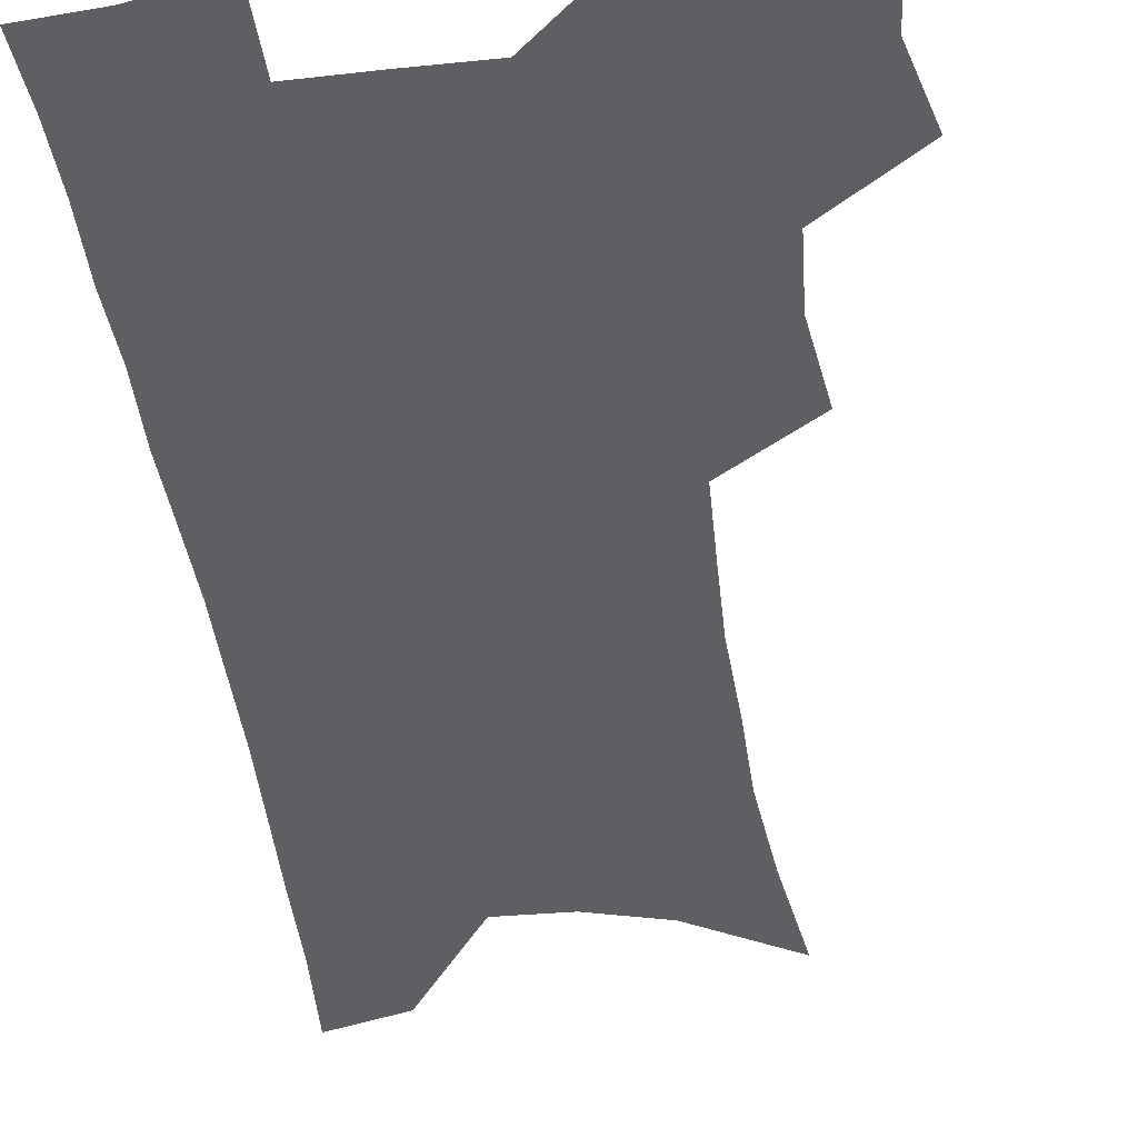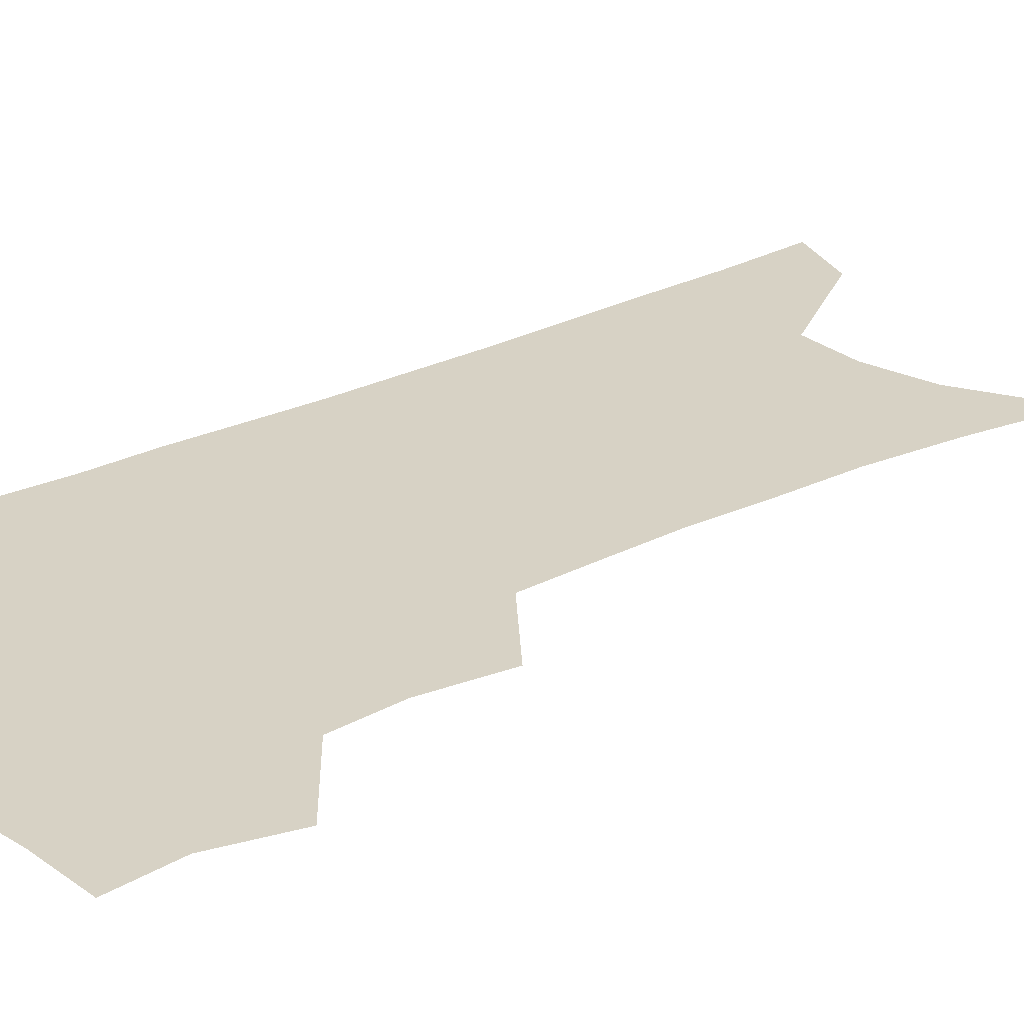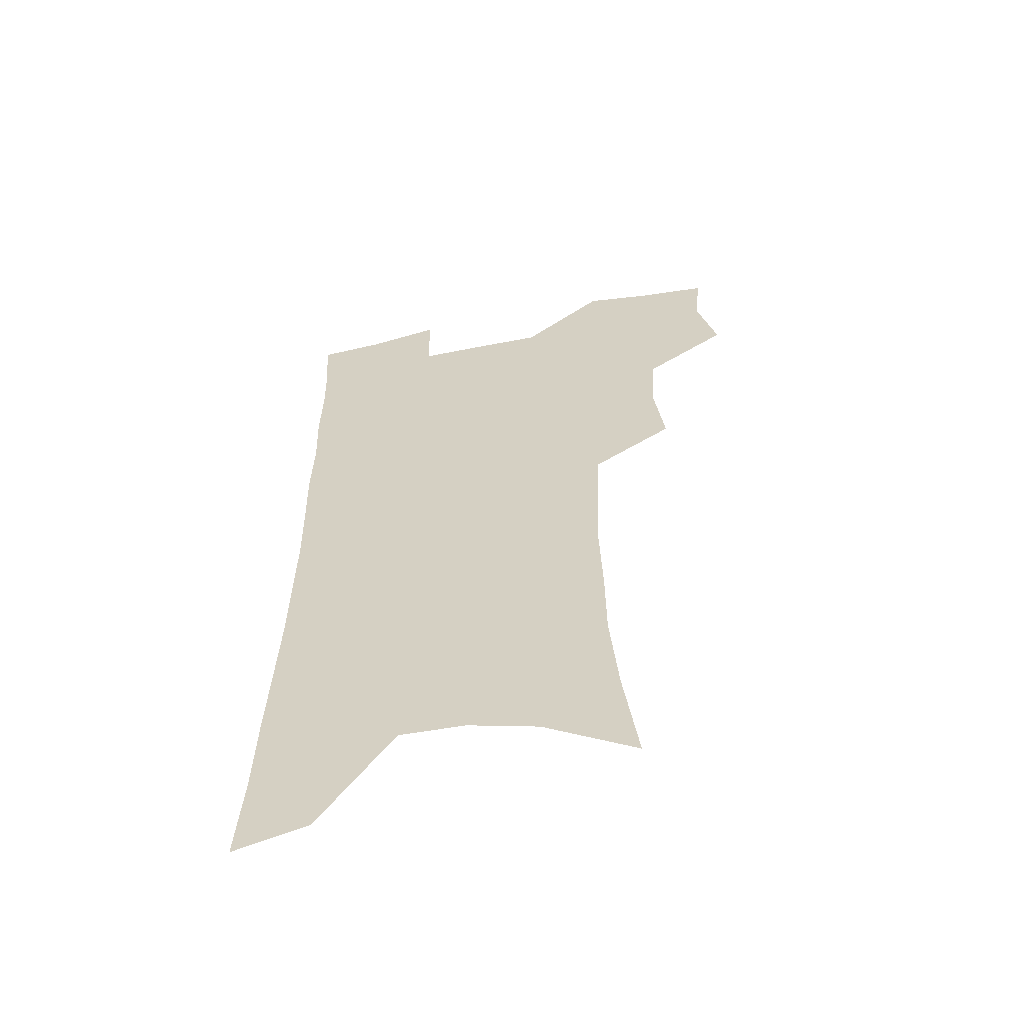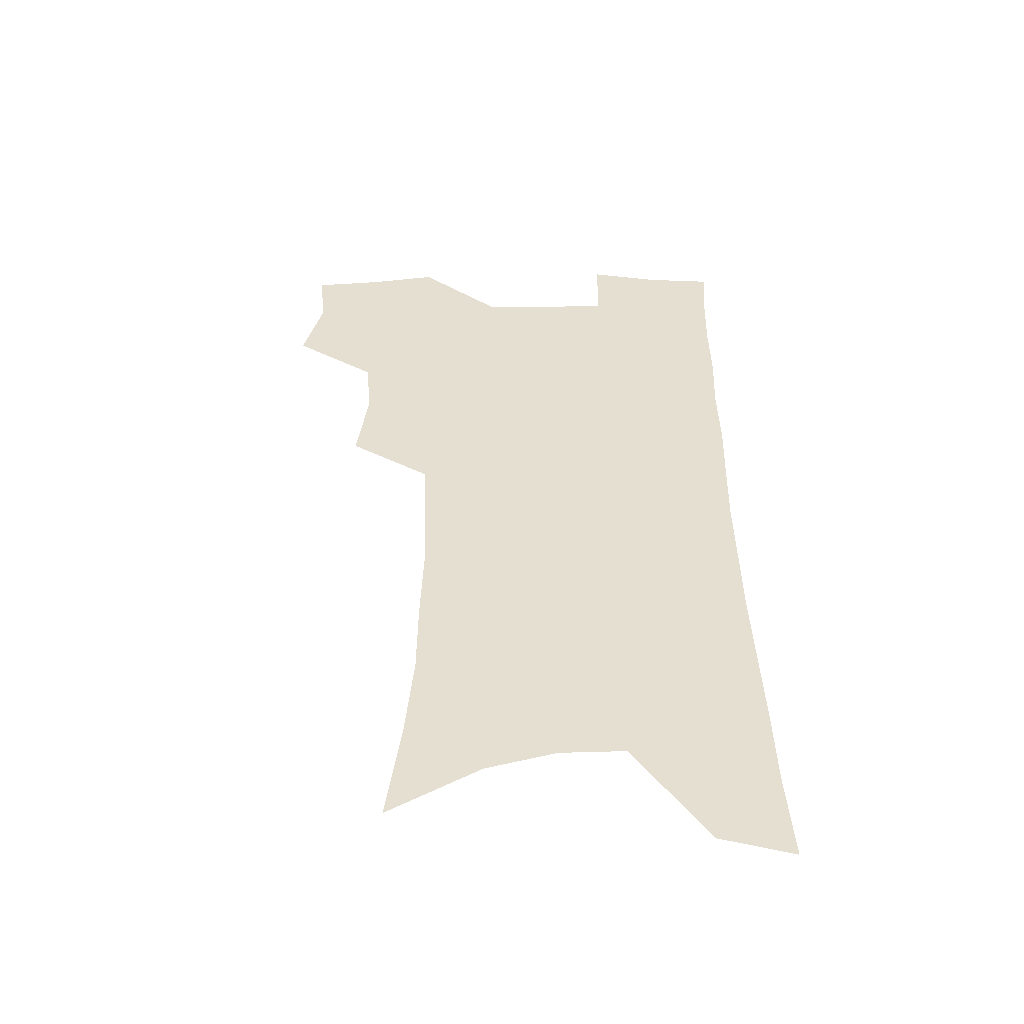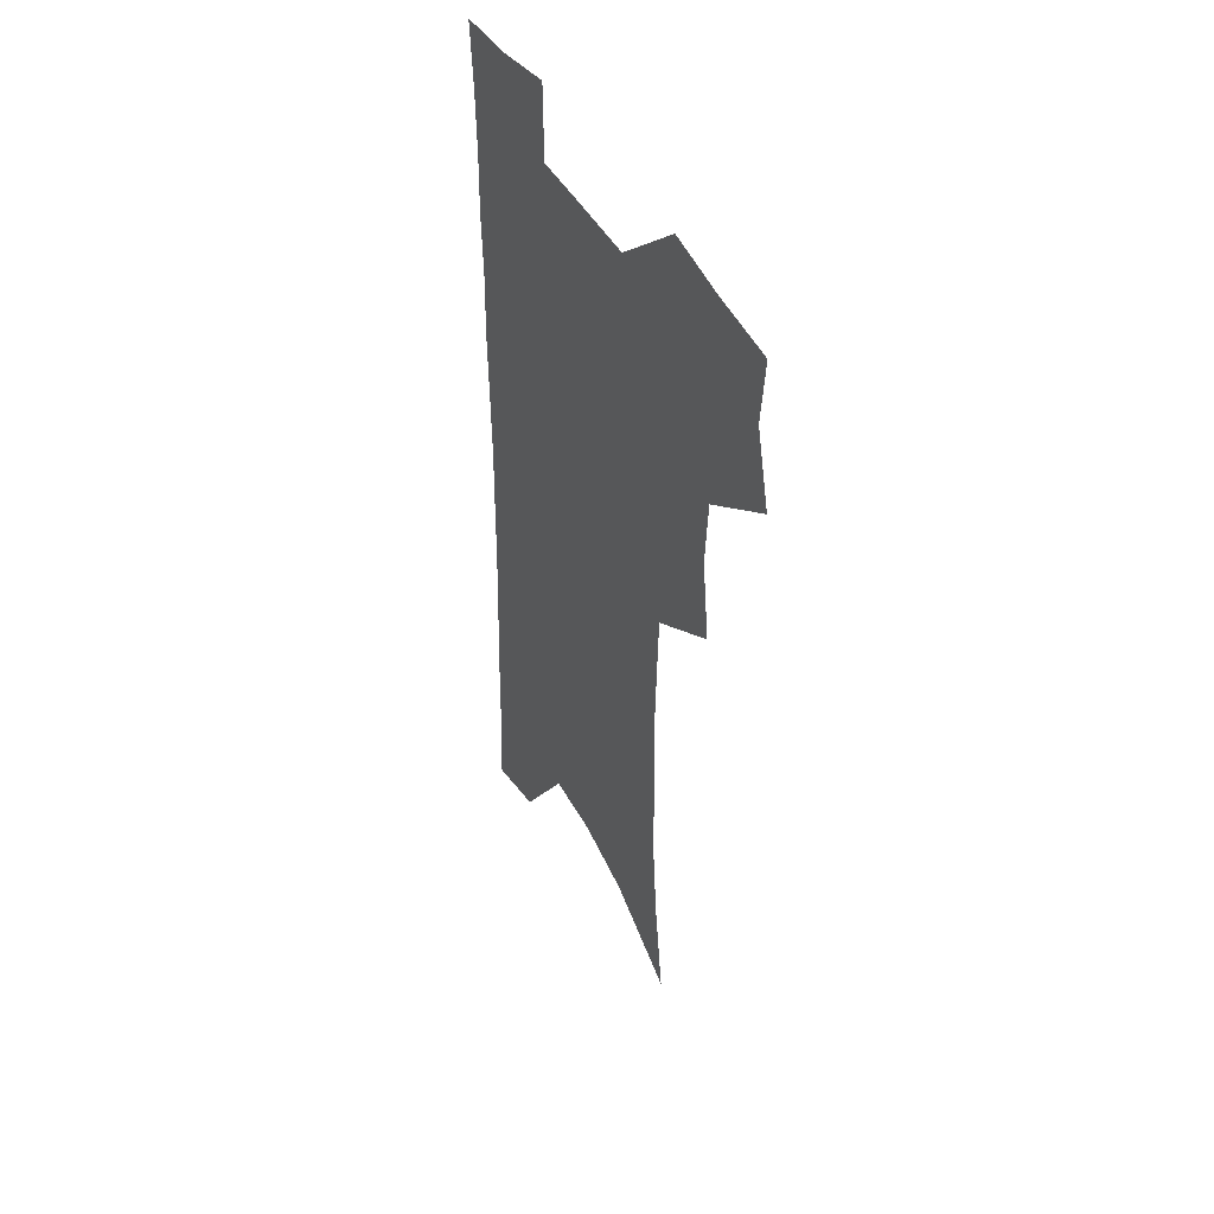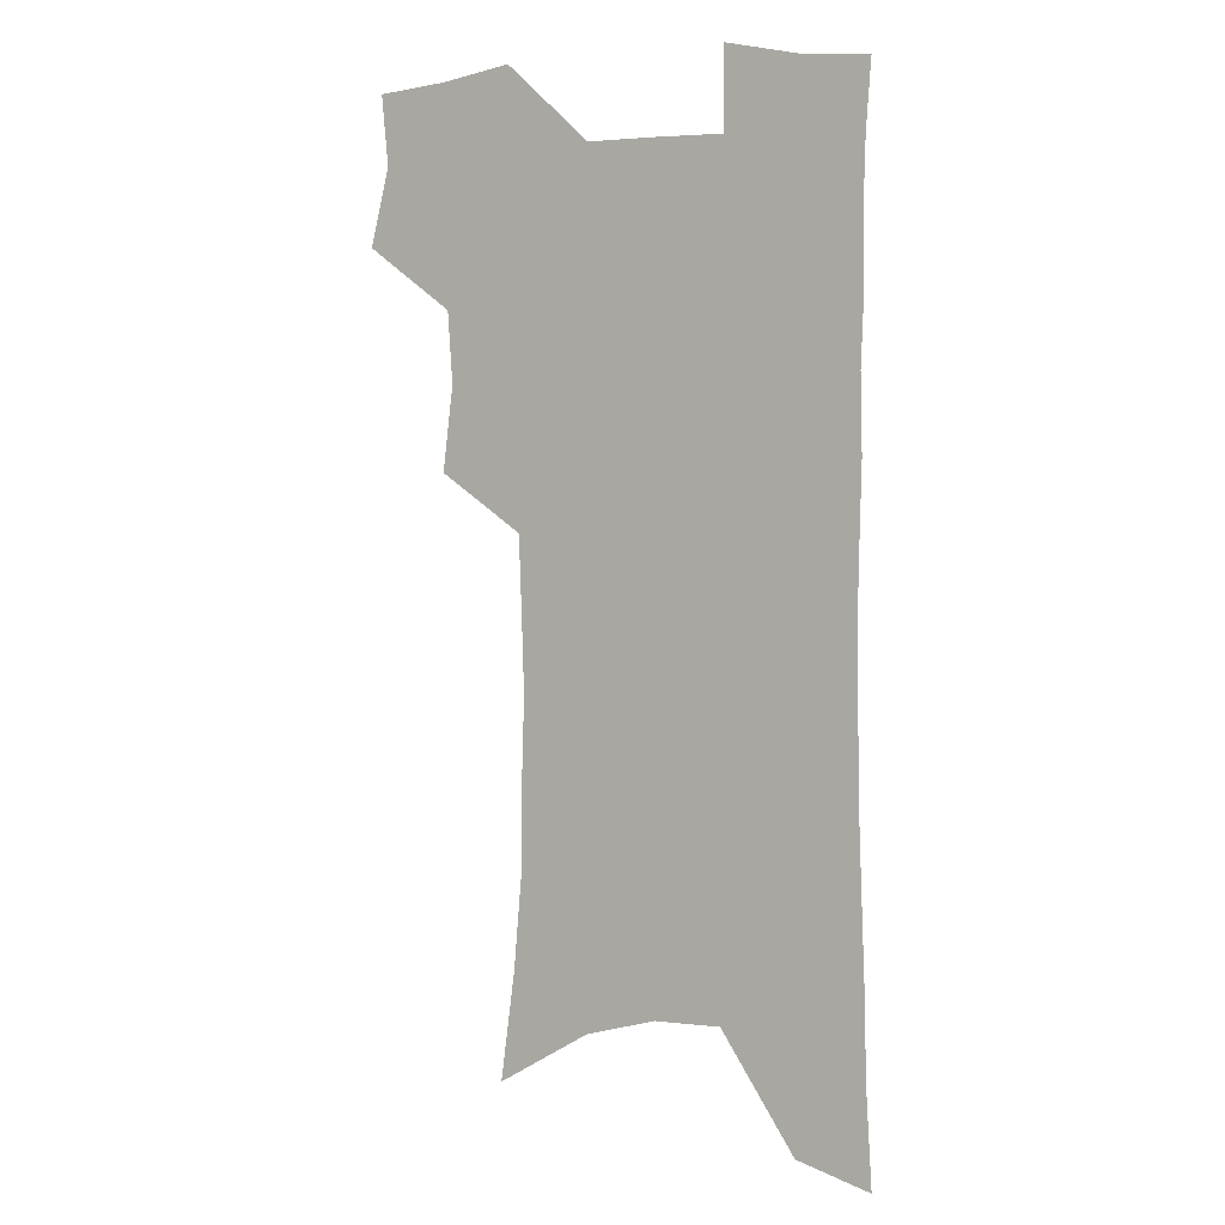
<metadata>
{"format":"obj","ext":"obj","renderer":"f3d","projection":"perspective","resolution":1024,"background":"white","views":[{"elev":-41.2,"azim":-172.4,"up":"+Z"},{"elev":27.2,"azim":-126.9,"up":"+Z"},{"elev":-59.2,"azim":-168.5,"up":"+Y"},{"elev":-52.6,"azim":0.3,"up":"+Y"},{"elev":46.3,"azim":-118.0,"up":"+Y"},{"elev":4.7,"azim":26.9,"up":"+Y"}]}
</metadata>
<code>
v 480.1 501.8 0
v 487.8 532.7 0
v 485.3 560.5 0
v 512 414.6 0
v 516.2 448.5 0
v 514.3 477 0
v 520.2 508.1 0
v 517.5 535.1 0
v 513.7 563.4 0
v 536.7 177.5 0
v 542.6 221.7 0
v 545.9 260.9 0
v 546.2 294.5 0
v 547.3 329.8 0
v 546.4 361.2 0
v 545.3 391.9 0
v 547.5 424.9 0
v 546.9 453.3 0
v 548 482.3 0
v 548.2 509.7 0
v 545.9 537.3 0
v 541.2 568.4 0
v 574.3 200.8 0
v 575.7 238.2 0
v 575.9 272.4 0
v 575.2 304.4 0
v 575.9 338.4 0
v 576 370 0
v 575.8 400 0
v 575.3 428.2 0
v 575.4 456.2 0
v 576 483.8 0
v 576.9 510.7 0
v 575 537.9 0
v 603.2 209.3 0
v 602.8 243.1 0
v 602.9 278.4 0
v 602.6 310.8 0
v 602.3 341.8 0
v 602.3 372.2 0
v 602.4 402.9 0
v 602.8 431.6 0
v 603.1 458.7 0
v 603 484.7 0
v 603.2 511.3 0
v 602.8 538.2 0
v 630.2 210.1 0
v 629.3 246.8 0
v 628.7 280.1 0
v 628.4 311.9 0
v 628 343.2 0
v 628.5 370.6 0
v 628.1 403.2 0
v 628.5 430.9 0
v 628.5 458.6 0
v 629.5 484.4 0
v 629.7 511.5 0
v 630.1 538 0
v 630.4 570.4 0
v 660.5 164.2 0
v 657.9 205.3 0
v 656.4 241.9 0
v 655.1 276.5 0
v 655 307.8 0
v 653.8 340.8 0
v 654.5 369.5 0
v 655.7 398 0
v 654.7 428.8 0
v 655.6 456.1 0
v 656.2 483.2 0
v 656 510.7 0
v 657.2 537.1 0
v 659.7 564.4 0
v 690.6 155.8 0
v 688.1 195.2 0
v 687.1 230.4 0
v 685.7 265.3 0
v 684.3 299 0
v 683.8 331.2 0
v 683.2 362.7 0
v 683.7 392.7 0
v 684.4 422.2 0
v 683.7 452.6 0
v 684.7 480.3 0
v 684.1 508.7 0
v 684.8 535.7 0
v 686.7 562.3 0
f 6 7 1
f 1 7 2
f 7 8 2
f 2 8 3
f 8 9 3
f 16 17 4
f 4 17 5
f 17 18 5
f 5 18 6
f 18 19 6
f 6 19 7
f 19 20 7
f 7 20 8
f 20 21 8
f 8 21 9
f 21 22 9
f 10 23 11
f 23 24 11
f 11 24 12
f 24 25 12
f 12 25 13
f 25 26 13
f 13 26 14
f 26 27 14
f 14 27 15
f 27 28 15
f 15 28 16
f 28 29 16
f 16 29 17
f 29 30 17
f 17 30 18
f 30 31 18
f 18 31 19
f 31 32 19
f 19 32 20
f 32 33 20
f 20 33 21
f 33 34 21
f 21 34 22
f 23 35 24
f 35 36 24
f 24 36 25
f 36 37 25
f 25 37 26
f 37 38 26
f 26 38 27
f 38 39 27
f 27 39 28
f 39 40 28
f 28 40 29
f 40 41 29
f 29 41 30
f 41 42 30
f 30 42 31
f 42 43 31
f 31 43 32
f 43 44 32
f 32 44 33
f 44 45 33
f 33 45 34
f 45 46 34
f 35 47 36
f 47 48 36
f 36 48 37
f 48 49 37
f 37 49 38
f 49 50 38
f 38 50 39
f 50 51 39
f 39 51 40
f 51 52 40
f 40 52 41
f 52 53 41
f 41 53 42
f 53 54 42
f 42 54 43
f 54 55 43
f 43 55 44
f 55 56 44
f 44 56 45
f 56 57 45
f 45 57 46
f 57 58 46
f 60 61 47
f 47 61 48
f 61 62 48
f 48 62 49
f 62 63 49
f 49 63 50
f 63 64 50
f 50 64 51
f 64 65 51
f 51 65 52
f 65 66 52
f 52 66 53
f 66 67 53
f 53 67 54
f 67 68 54
f 54 68 55
f 68 69 55
f 55 69 56
f 69 70 56
f 56 70 57
f 70 71 57
f 57 71 58
f 71 72 58
f 58 72 59
f 72 73 59
f 60 74 61
f 74 75 61
f 61 75 62
f 75 76 62
f 62 76 63
f 76 77 63
f 63 77 64
f 77 78 64
f 64 78 65
f 78 79 65
f 65 79 66
f 79 80 66
f 66 80 67
f 80 81 67
f 67 81 68
f 81 82 68
f 68 82 69
f 82 83 69
f 69 83 70
f 83 84 70
f 70 84 71
f 84 85 71
f 71 85 72
f 85 86 72
f 72 86 73
f 86 87 73

</code>
